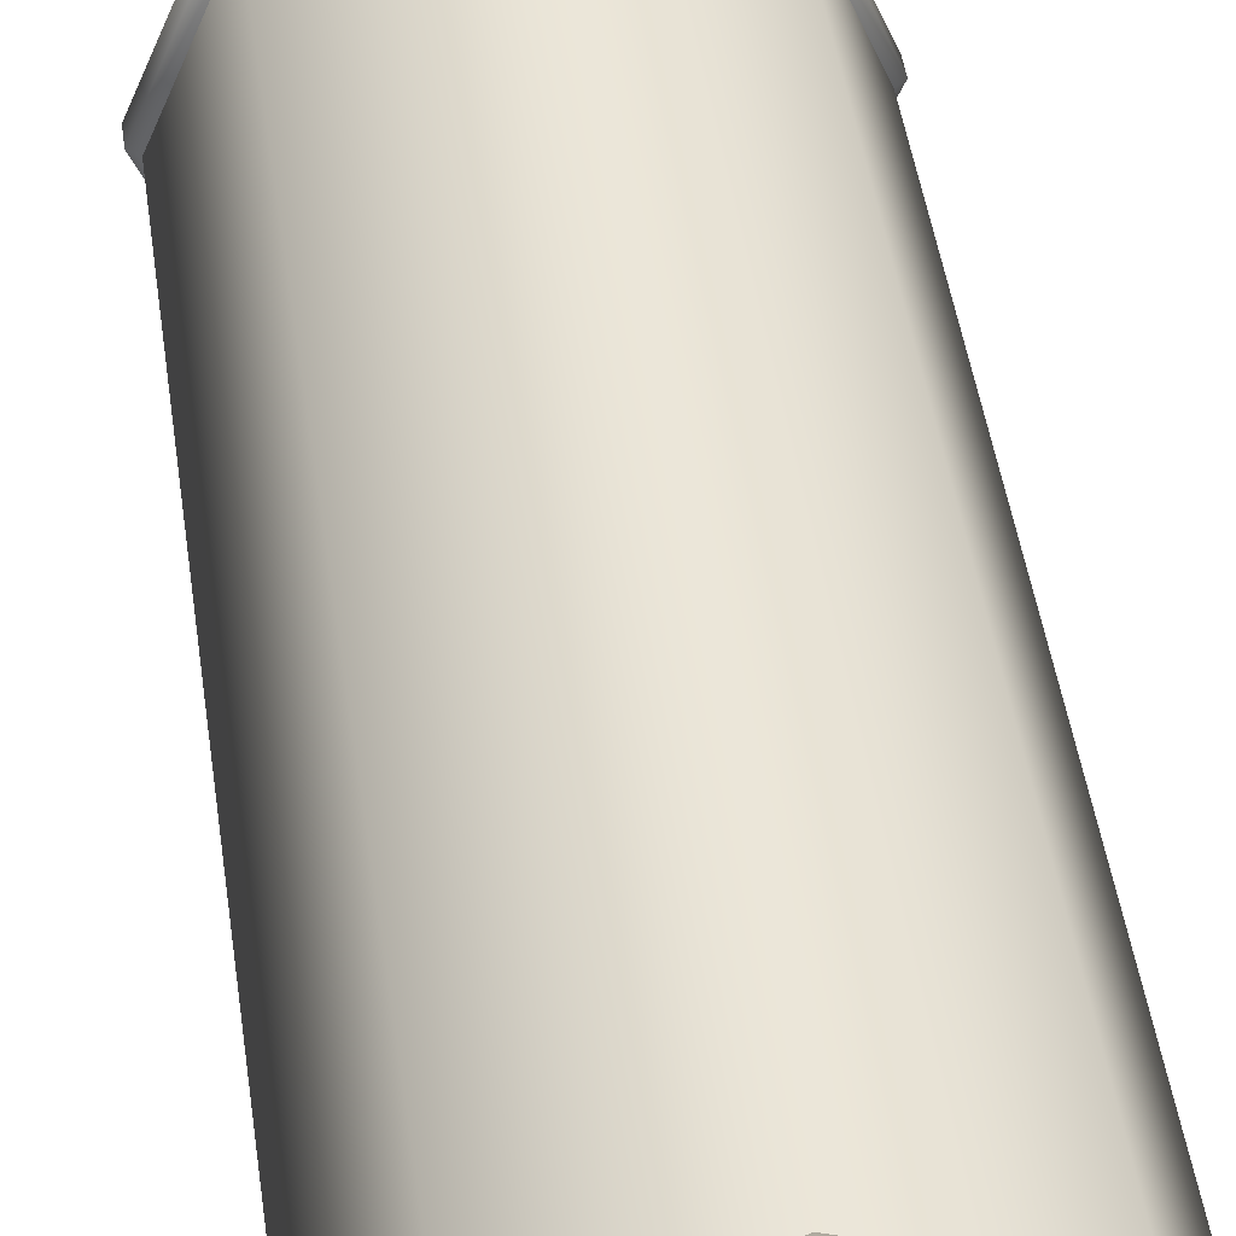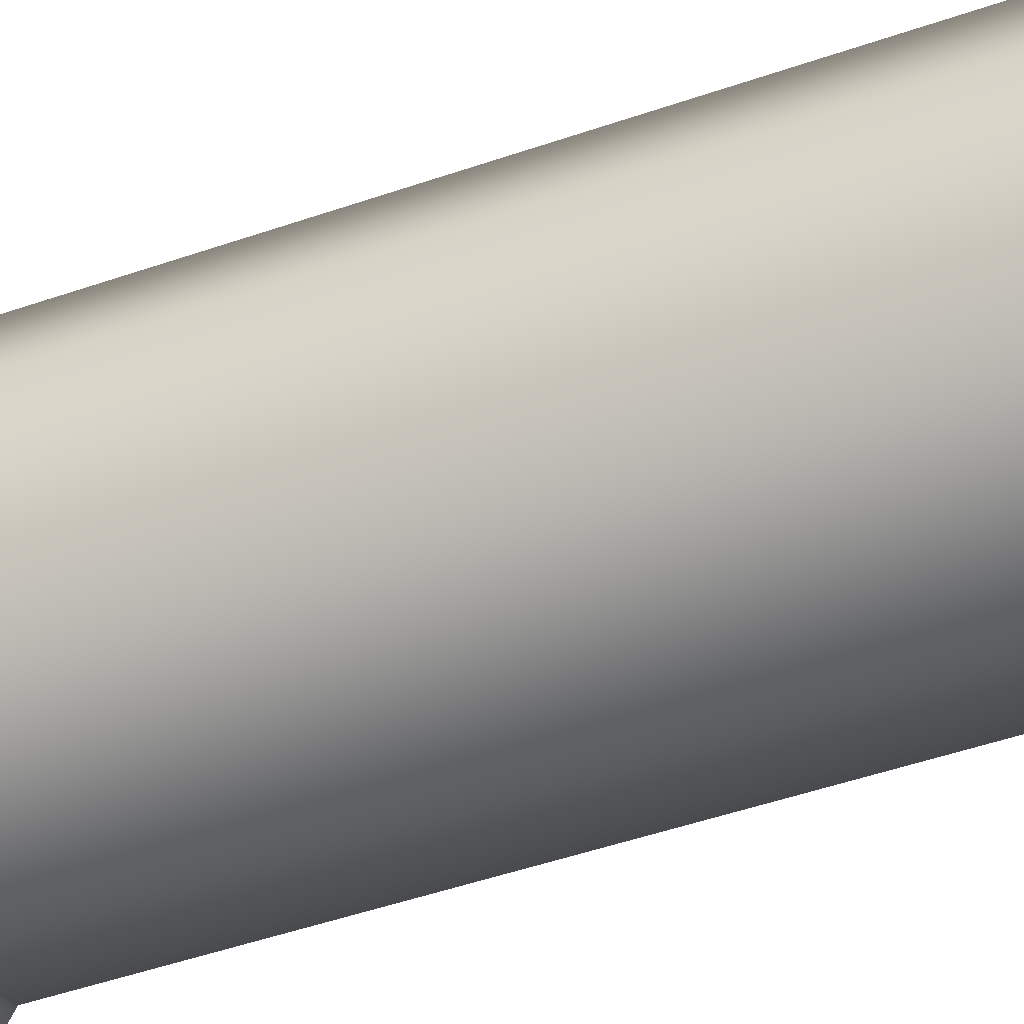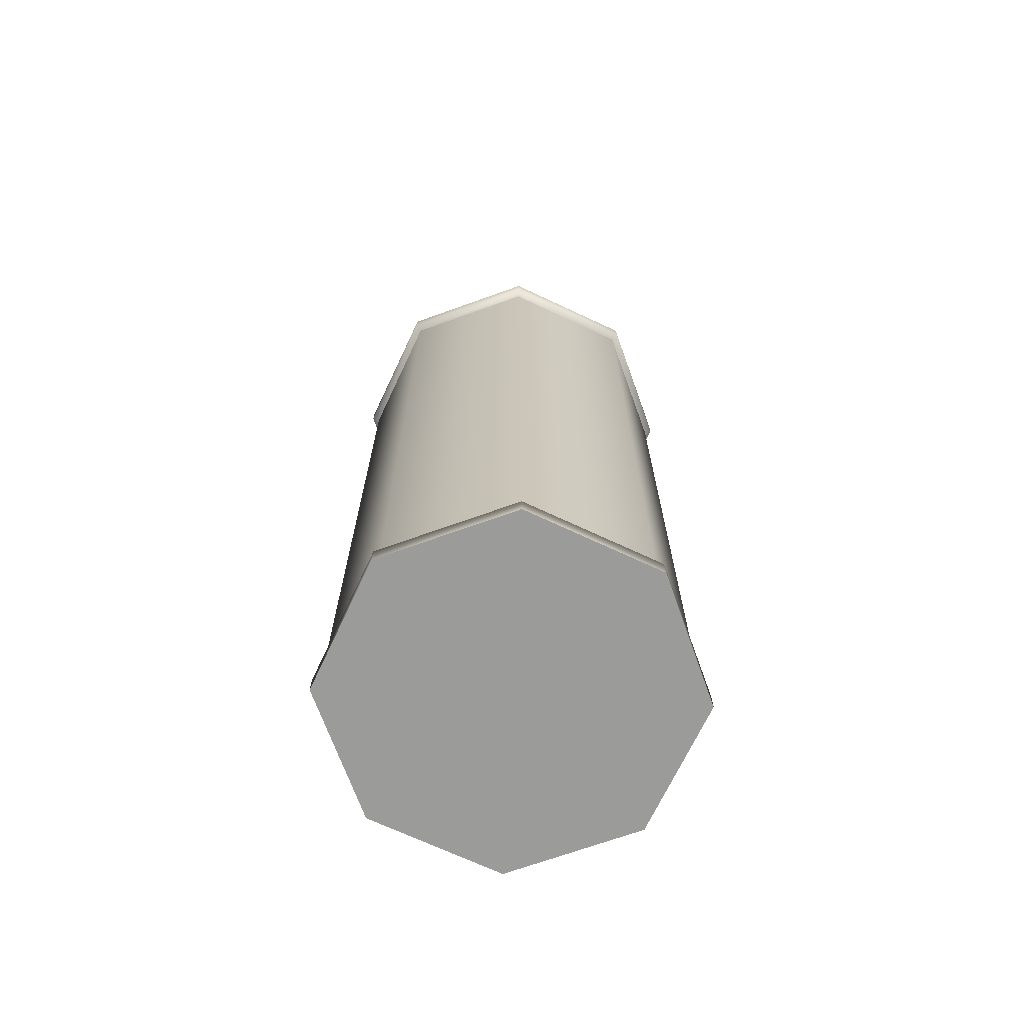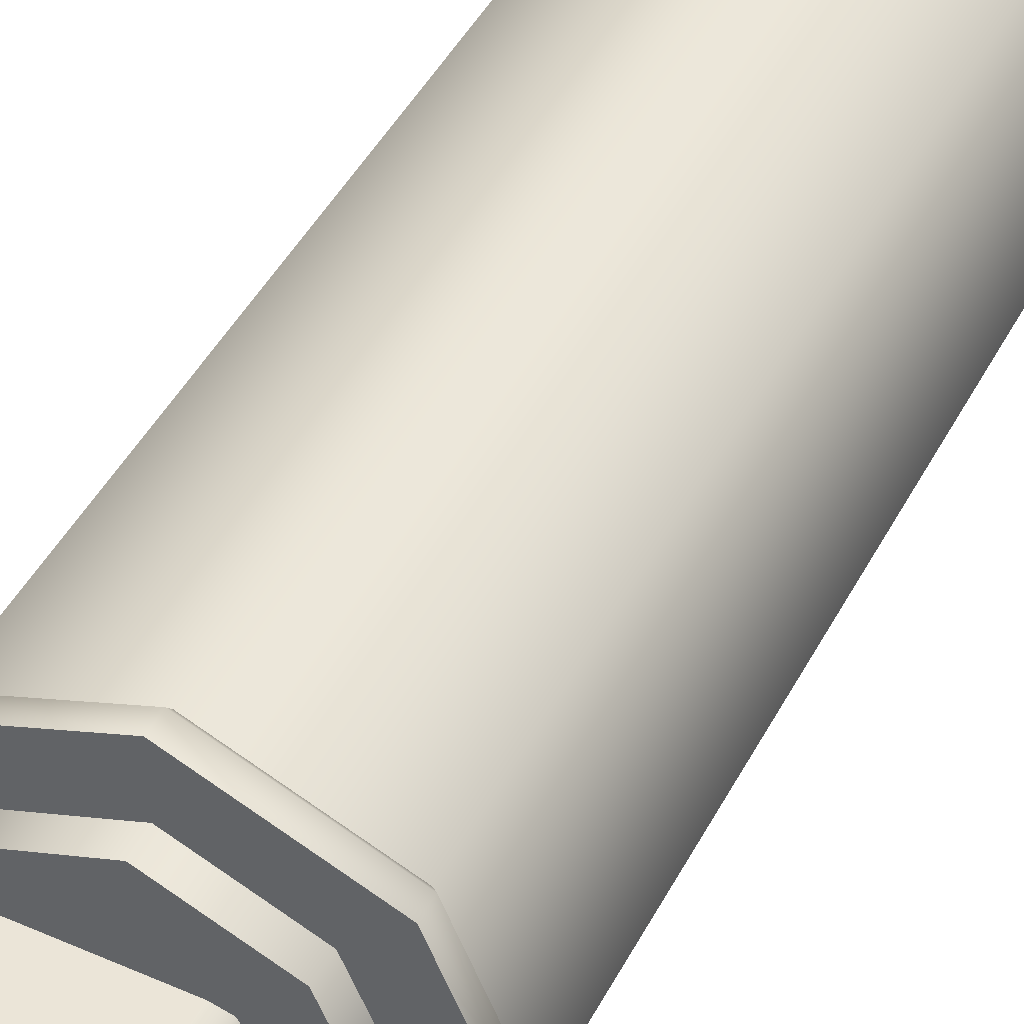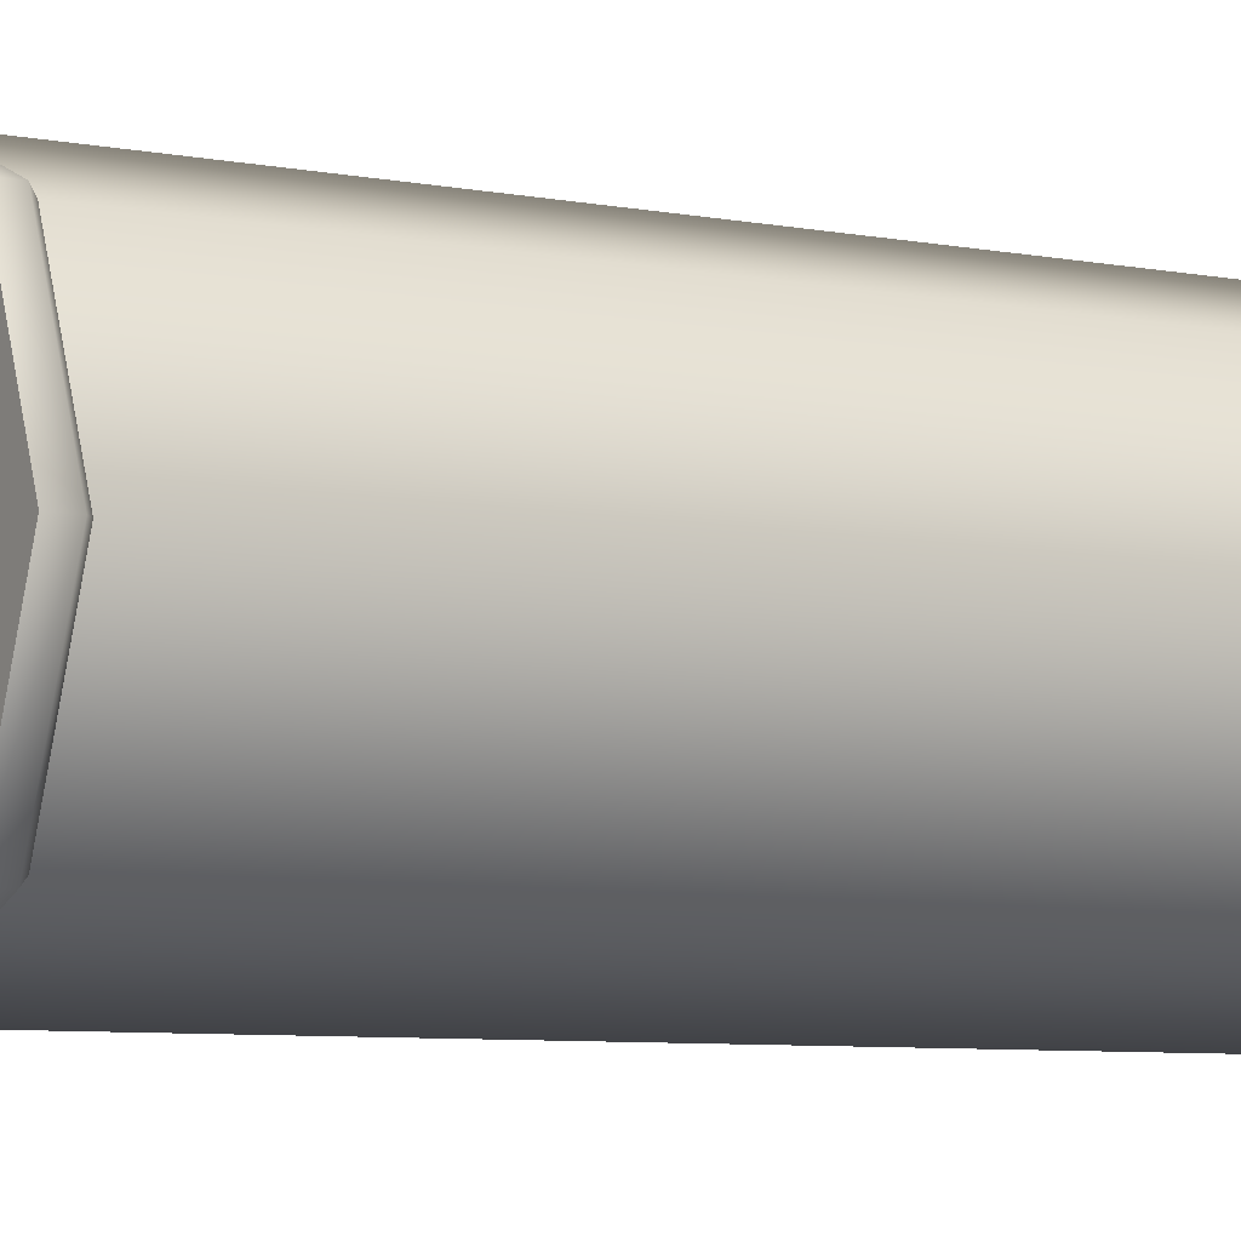
<metadata>
{"format":"obj","ext":"obj","renderer":"f3d","projection":"perspective","resolution":1024,"background":"white","views":[{"elev":45.8,"azim":172.0,"up":"+Y"},{"elev":-49.6,"azim":110.9,"up":"+Y"},{"elev":-69.6,"azim":-2.7,"up":"+Z"},{"elev":45.7,"azim":26.6,"up":"+Y"},{"elev":-6.6,"azim":59.1,"up":"+Y"}]}
</metadata>
<code>
v 0.5604 -0.5213 7.102
v 0.5604 0.5213 7.102
v 0.5604 -0.5213 6.372
v 0.5604 -0.5213 6.372
v 0.5604 0.5213 7.102
v 0.5604 0.5213 6.372
v 0.8459 -0.6392 7.204
v 0.6435 0.6392 7.204
v 0.8459 0.6392 7.204
v 0.6435 -0.6392 7.204
v 0.6435 0.6392 7.204
v 0.8459 -0.6392 7.204
v 0.6435 -0.6392 7.204
v 0.6435 0.6392 7.001
v 0.6435 0.6392 7.204
v 0.6435 -0.6392 7.001
v 0.6435 0.6392 7.001
v 0.6435 -0.6392 7.204
v 0.6435 -0.6392 7.001
v 0.8459 0.6392 7.001
v 0.6435 0.6392 7.001
v 0.8459 -0.6392 7.001
v 0.8459 0.6392 7.001
v 0.6435 -0.6392 7.001
v 0.8459 -0.6392 7.001
v 0.8459 0.6392 7.204
v 0.8459 0.6392 7.001
v 0.8459 -0.6392 7.204
v 0.8459 0.6392 7.204
v 0.8459 -0.6392 7.001
v 0.8459 0.6392 7.204
v 0.6435 0.6392 7.204
v 0.8459 0.6392 7.001
v 0.8459 0.6392 7.001
v 0.6435 0.6392 7.204
v 0.6435 0.6392 7.001
v 0.8459 -0.6392 7.204
v 0.8459 -0.6392 7.001
v 0.6435 -0.6392 7.204
v 0.6435 -0.6392 7.204
v 0.8459 -0.6392 7.001
v 0.6435 -0.6392 7.001
v -1.831 0.7172 5.426
v 0.5272 0.7172 5.426
v -1.261 0.7172 6.451
v -1.261 0.7172 6.451
v 0.5272 0.7172 5.426
v 0.5272 0.7172 6.451
v -1.831 -0.7172 5.426
v -1.261 -0.7172 6.451
v 0.5272 -0.7172 5.426
v 0.5272 -0.7172 5.426
v -1.261 -0.7172 6.451
v 0.5272 -0.7172 6.451
v -1.261 -0.7172 6.451
v -1.261 0.7172 6.451
v 0.5272 -0.7172 6.451
v 0.5272 -0.7172 6.451
v -1.261 0.7172 6.451
v 0.8778 -0.4311 6.451
v 0.7398 -0.6651 6.451
v 0.5272 -0.7172 6.451
v 0.8778 -0.4311 6.451
v -1.261 0.7172 6.451
v 0.5272 0.7172 6.451
v 0.8778 -0.4311 6.451
v 0.8778 -0.4311 6.451
v 0.5272 0.7172 6.451
v 0.8778 0.4311 6.451
v 0.7398 0.6651 6.451
v 0.8778 0.4311 6.451
v 0.5272 0.7172 6.451
v 0.5272 0.7172 6.451
v 0.5272 0.7172 5.426
v 0.7398 0.6651 6.451
v 0.7398 0.6651 6.451
v 0.5272 0.7172 5.426
v 0.7398 0.6651 5.426
v 0.7398 0.6651 6.451
v 0.7398 0.6651 5.426
v 0.8778 0.4311 6.451
v 0.8778 0.4311 6.451
v 0.7398 0.6651 5.426
v 0.8778 0.4311 5.426
v 0.8778 -0.4311 5.426
v 0.8778 0.4311 6.451
v 0.8778 0.4311 5.426
v 0.8778 -0.4311 6.451
v 0.8778 0.4311 6.451
v 0.8778 -0.4311 5.426
v 0.8778 -0.4311 6.451
v 0.8778 -0.4311 5.426
v 0.7398 -0.6651 6.451
v 0.7398 -0.6651 6.451
v 0.8778 -0.4311 5.426
v 0.7398 -0.6651 5.426
v 0.7398 -0.6651 6.451
v 0.7398 -0.6651 5.426
v 0.5272 -0.7172 6.451
v 0.5272 -0.7172 6.451
v 0.7398 -0.6651 5.426
v 0.5272 -0.7172 5.426
v -1.831 -0.7172 5.426
v -1.831 0.7172 5.426
v -1.261 -0.7172 6.451
v -1.261 -0.7172 6.451
v -1.831 0.7172 5.426
v -1.261 0.7172 6.451
v -1.391 0.5439 6.372
v 0.5604 0.5213 6.372
v -0.991 0.5439 7.102
v -0.991 0.5439 7.102
v 0.5604 0.5213 6.372
v 0.5604 0.5213 7.102
v -1.391 -0.5439 6.372
v -0.991 -0.5439 7.102
v 0.5604 -0.5213 6.372
v 0.5604 -0.5213 6.372
v -0.991 -0.5439 7.102
v 0.5604 -0.5213 7.102
v 0.5604 -0.5213 7.102
v -0.991 0.5439 7.102
v 0.5604 0.5213 7.102
v -0.991 -0.5439 7.102
v -0.991 0.5439 7.102
v 0.5604 -0.5213 7.102
v -0.991 -0.5439 7.102
v -1.391 0.5439 6.372
v -0.991 0.5439 7.102
v -1.391 -0.5439 6.372
v -1.391 0.5439 6.372
v -0.991 -0.5439 7.102
v 2.728 0 5.164
v 1.929 -1.929 5.164
v 1.929 1.929 5.164
v 1.929 1.929 5.164
v 1.929 -1.929 5.164
v 0 2.728 5.164
v 0 2.728 5.164
v 1.929 -1.929 5.164
v -1.929 1.929 5.164
v -1.929 1.929 5.164
v 1.929 -1.929 5.164
v -2.728 0 5.164
v -2.728 0 5.164
v 1.929 -1.929 5.164
v -1.929 -1.929 5.164
v -1.929 -1.929 5.164
v 1.929 -1.929 5.164
v 0 -2.728 5.164
v 1.931 1.931 -7.246
v 0 2.731 -7.246
v 2.731 0 -7.246
v 2.731 0 -7.246
v 0 2.731 -7.246
v 1.931 -1.931 -7.246
v 1.931 -1.931 -7.246
v 0 2.731 -7.246
v 0 -2.731 -7.246
v 0 -2.731 -7.246
v 0 2.731 -7.246
v -1.931 -1.931 -7.246
v -1.931 -1.931 -7.246
v 0 2.731 -7.246
v -2.731 0 -7.246
v -2.731 0 -7.246
v 0 2.731 -7.246
v -1.931 1.931 -7.246
v -1.848 -1.848 4.798
v 0 -2.728 4.89
v 0 -2.613 4.798
v -1.929 -1.929 4.89
v 0 -2.728 4.89
v -1.848 -1.848 4.798
v -1.929 -1.929 5.164
v 0 -2.728 4.89
v -1.929 -1.929 4.89
v 0 -2.728 5.164
v 0 -2.728 4.89
v -1.929 -1.929 5.164
v -2.613 0 4.798
v -1.929 -1.929 4.89
v -1.848 -1.848 4.798
v -2.728 0 4.89
v -1.929 -1.929 4.89
v -2.613 0 4.798
v -2.728 0 5.164
v -1.929 -1.929 4.89
v -2.728 0 4.89
v -1.929 -1.929 5.164
v -1.929 -1.929 4.89
v -2.728 0 5.164
v -1.848 1.848 4.798
v -2.728 0 4.89
v -2.613 0 4.798
v -1.929 1.929 4.89
v -2.728 0 4.89
v -1.848 1.848 4.798
v -1.929 1.929 5.164
v -2.728 0 4.89
v -1.929 1.929 4.89
v -2.728 0 5.164
v -2.728 0 4.89
v -1.929 1.929 5.164
v 0 2.613 4.798
v -1.929 1.929 4.89
v -1.848 1.848 4.798
v 0 2.728 4.89
v -1.929 1.929 4.89
v 0 2.613 4.798
v 0 2.728 5.164
v -1.929 1.929 4.89
v 0 2.728 4.89
v -1.929 1.929 5.164
v -1.929 1.929 4.89
v 0 2.728 5.164
v 1.848 1.848 4.798
v 0 2.728 4.89
v 0 2.613 4.798
v 1.929 1.929 4.89
v 0 2.728 4.89
v 1.848 1.848 4.798
v 1.929 1.929 5.164
v 0 2.728 4.89
v 1.929 1.929 4.89
v 0 2.728 5.164
v 0 2.728 4.89
v 1.929 1.929 5.164
v 1.929 1.929 4.89
v 1.848 1.848 4.798
v 2.728 0 4.89
v 2.728 0 4.89
v 2.728 0 5.164
v 1.929 1.929 4.89
v 1.929 1.929 4.89
v 2.728 0 5.164
v 1.929 1.929 5.164
v 2.613 0 4.798
v 2.728 0 4.89
v 1.848 1.848 4.798
v 1.848 -1.848 4.798
v 2.728 0 4.89
v 2.613 0 4.798
v 1.929 -1.929 4.89
v 2.728 0 4.89
v 1.848 -1.848 4.798
v 1.929 -1.929 5.164
v 2.728 0 4.89
v 1.929 -1.929 4.89
v 2.728 0 5.164
v 2.728 0 4.89
v 1.929 -1.929 5.164
v 0 -2.613 4.798
v 1.929 -1.929 4.89
v 1.848 -1.848 4.798
v 0 -2.728 4.89
v 1.929 -1.929 4.89
v 0 -2.613 4.798
v 0 -2.728 5.164
v 1.929 -1.929 4.89
v 0 -2.728 4.89
v 1.929 -1.929 5.164
v 1.929 -1.929 4.89
v 0 -2.728 5.164
v -1.848 -1.848 -6.913
v 0 -2.613 4.798
v 0 -2.613 -6.913
v -1.848 -1.848 4.798
v 0 -2.613 4.798
v -1.848 -1.848 -6.913
v -2.613 0 -6.913
v -1.848 -1.848 4.798
v -1.848 -1.848 -6.913
v -2.613 0 4.798
v -1.848 -1.848 4.798
v -2.613 0 -6.913
v -1.848 1.848 -6.913
v -2.613 0 4.798
v -2.613 0 -6.913
v -1.848 1.848 4.798
v -2.613 0 4.798
v -1.848 1.848 -6.913
v 0 2.613 -6.913
v -1.848 1.848 4.798
v -1.848 1.848 -6.913
v 0 2.613 4.798
v -1.848 1.848 4.798
v 0 2.613 -6.913
v 1.848 1.848 -6.913
v 0 2.613 4.798
v 0 2.613 -6.913
v 1.848 1.848 4.798
v 0 2.613 4.798
v 1.848 1.848 -6.913
v 1.848 1.848 -6.913
v 2.613 0 -6.913
v 1.848 1.848 4.798
v 1.848 1.848 4.798
v 2.613 0 -6.913
v 2.613 0 4.798
v 1.848 -1.848 -6.913
v 2.613 0 4.798
v 2.613 0 -6.913
v 1.848 -1.848 4.798
v 2.613 0 4.798
v 1.848 -1.848 -6.913
v 0 -2.613 -6.913
v 1.848 -1.848 4.798
v 1.848 -1.848 -6.913
v 0 -2.613 4.798
v 1.848 -1.848 4.798
v 0 -2.613 -6.913
v 1.848 -1.848 -6.913
v 0 -2.731 -6.952
v 0 -2.613 -6.913
v 1.931 -1.931 -6.952
v 0 -2.731 -6.952
v 1.848 -1.848 -6.913
v 1.931 -1.931 -7.246
v 0 -2.731 -6.952
v 1.931 -1.931 -6.952
v 0 -2.731 -7.246
v 0 -2.731 -6.952
v 1.931 -1.931 -7.246
v 2.613 0 -6.913
v 1.931 -1.931 -6.952
v 1.848 -1.848 -6.913
v 2.731 0 -6.952
v 1.931 -1.931 -6.952
v 2.613 0 -6.913
v 2.731 0 -7.246
v 1.931 -1.931 -6.952
v 2.731 0 -6.952
v 1.931 -1.931 -7.246
v 1.931 -1.931 -6.952
v 2.731 0 -7.246
v 2.731 0 -6.952
v 2.613 0 -6.913
v 1.931 1.931 -6.952
v 1.931 1.931 -6.952
v 1.931 1.931 -7.246
v 2.731 0 -6.952
v 2.731 0 -6.952
v 1.931 1.931 -7.246
v 2.731 0 -7.246
v 1.848 1.848 -6.913
v 1.931 1.931 -6.952
v 2.613 0 -6.913
v 0 2.613 -6.913
v 1.931 1.931 -6.952
v 1.848 1.848 -6.913
v 0 2.731 -6.952
v 1.931 1.931 -6.952
v 0 2.613 -6.913
v 0 2.731 -7.246
v 1.931 1.931 -6.952
v 0 2.731 -6.952
v 1.931 1.931 -7.246
v 1.931 1.931 -6.952
v 0 2.731 -7.246
v -1.848 1.848 -6.913
v 0 2.731 -6.952
v 0 2.613 -6.913
v -1.931 1.931 -6.952
v 0 2.731 -6.952
v -1.848 1.848 -6.913
v -1.931 1.931 -7.246
v 0 2.731 -6.952
v -1.931 1.931 -6.952
v 0 2.731 -7.246
v 0 2.731 -6.952
v -1.931 1.931 -7.246
v -2.613 0 -6.913
v -1.931 1.931 -6.952
v -1.848 1.848 -6.913
v -2.731 0 -6.952
v -1.931 1.931 -6.952
v -2.613 0 -6.913
v -2.731 0 -7.246
v -1.931 1.931 -6.952
v -2.731 0 -6.952
v -1.931 1.931 -7.246
v -1.931 1.931 -6.952
v -2.731 0 -7.246
v -1.848 -1.848 -6.913
v -2.731 0 -6.952
v -2.613 0 -6.913
v -1.931 -1.931 -6.952
v -2.731 0 -6.952
v -1.848 -1.848 -6.913
v -1.931 -1.931 -7.246
v -2.731 0 -6.952
v -1.931 -1.931 -6.952
v -2.731 0 -7.246
v -2.731 0 -6.952
v -1.931 -1.931 -7.246
v 0 -2.613 -6.913
v -1.931 -1.931 -6.952
v -1.848 -1.848 -6.913
v 0 -2.731 -6.952
v -1.931 -1.931 -6.952
v 0 -2.613 -6.913
v 0 -2.731 -7.246
v -1.931 -1.931 -6.952
v 0 -2.731 -6.952
v -1.931 -1.931 -7.246
v -1.931 -1.931 -6.952
v 0 -2.731 -7.246
v 1.314 1.314 5.498
v 1.859 0 5.498
v 0 1.859 5.498
v 0 1.859 5.498
v 1.859 0 5.498
v -1.314 1.314 5.498
v -1.314 1.314 5.498
v 1.859 0 5.498
v -1.859 0 5.498
v -1.859 0 5.498
v 1.859 0 5.498
v -1.314 -1.314 5.498
v -1.314 -1.314 5.498
v 1.859 0 5.498
v 0 -1.859 5.498
v 0 -1.859 5.498
v 1.859 0 5.498
v 1.314 -1.314 5.498
v 1.884 0 5.124
v 1.859 0 5.498
v 1.332 1.332 5.124
v 1.859 0 5.498
v 1.884 0 5.124
v 1.314 -1.314 5.498
v 1.332 -1.332 5.124
v 1.314 -1.314 5.498
v 1.884 0 5.124
v 1.314 -1.314 5.498
v 1.332 -1.332 5.124
v 0 -1.859 5.498
v 0 -1.884 5.124
v 0 -1.859 5.498
v 1.332 -1.332 5.124
v 0 -1.859 5.498
v 0 -1.884 5.124
v -1.314 -1.314 5.498
v -1.332 -1.332 5.124
v -1.314 -1.314 5.498
v 0 -1.884 5.124
v -1.314 -1.314 5.498
v -1.332 -1.332 5.124
v -1.859 0 5.498
v -1.884 0 5.124
v -1.859 0 5.498
v -1.332 -1.332 5.124
v -1.859 0 5.498
v -1.884 0 5.124
v -1.314 1.314 5.498
v -1.332 1.332 5.124
v -1.314 1.314 5.498
v -1.884 0 5.124
v -1.314 1.314 5.498
v -1.332 1.332 5.124
v 0 1.859 5.498
v 0 1.884 5.124
v 0 1.859 5.498
v -1.332 1.332 5.124
v 0 1.859 5.498
v 0 1.884 5.124
v 1.314 1.314 5.498
v 1.332 1.332 5.124
v 1.314 1.314 5.498
v 0 1.884 5.124
v 1.314 1.314 5.498
v 1.332 1.332 5.124
v 1.859 0 5.498
g mtl_us_smoke_grenade_burnt
f 3 2 1
f 6 5 4
f 9 8 7
f 12 11 10
f 15 14 13
f 18 17 16
f 21 20 19
f 24 23 22
f 27 26 25
f 30 29 28
f 33 32 31
f 36 35 34
f 39 38 37
f 42 41 40
f 45 44 43
f 48 47 46
f 51 50 49
f 54 53 52
f 57 56 55
f 60 59 58
f 63 62 61
f 66 65 64
f 69 68 67
f 72 71 70
f 75 74 73
f 78 77 76
f 81 80 79
f 84 83 82
f 87 86 85
f 90 89 88
f 93 92 91
f 96 95 94
f 99 98 97
f 102 101 100
f 105 104 103
f 108 107 106
f 111 110 109
f 114 113 112
f 117 116 115
f 120 119 118
f 123 122 121
f 126 125 124
f 129 128 127
f 132 131 130
f 135 134 133
f 138 137 136
f 141 140 139
f 144 143 142
f 147 146 145
f 150 149 148
f 153 152 151
f 156 155 154
f 159 158 157
f 162 161 160
f 165 164 163
f 168 167 166
f 171 170 169
f 174 173 172
f 177 176 175
f 180 179 178
f 183 182 181
f 186 185 184
f 189 188 187
f 192 191 190
f 195 194 193
f 198 197 196
f 201 200 199
f 204 203 202
f 207 206 205
f 210 209 208
f 213 212 211
f 216 215 214
f 219 218 217
f 222 221 220
f 225 224 223
f 228 227 226
f 231 230 229
f 234 233 232
f 237 236 235
f 240 239 238
f 243 242 241
f 246 245 244
f 249 248 247
f 252 251 250
f 255 254 253
f 258 257 256
f 261 260 259
f 264 263 262
f 267 266 265
f 270 269 268
f 273 272 271
f 276 275 274
f 279 278 277
f 282 281 280
f 285 284 283
f 288 287 286
f 291 290 289
f 294 293 292
f 297 296 295
f 300 299 298
f 303 302 301
f 306 305 304
f 309 308 307
f 312 311 310
f 315 314 313
f 318 317 316
f 321 320 319
f 324 323 322
f 327 326 325
f 330 329 328
f 333 332 331
f 336 335 334
f 339 338 337
f 342 341 340
f 345 344 343
f 348 347 346
f 351 350 349
f 354 353 352
f 357 356 355
f 360 359 358
f 363 362 361
f 366 365 364
f 369 368 367
f 372 371 370
f 375 374 373
f 378 377 376
f 381 380 379
f 384 383 382
f 387 386 385
f 390 389 388
f 393 392 391
f 396 395 394
f 399 398 397
f 402 401 400
f 405 404 403
f 408 407 406
f 411 410 409
f 414 413 412
f 417 416 415
f 420 419 418
f 423 422 421
f 426 425 424
f 429 428 427
f 432 431 430
f 435 434 433
f 438 437 436
f 441 440 439
f 444 443 442
f 447 446 445
f 450 449 448
f 453 452 451
f 456 455 454
f 459 458 457
f 462 461 460
f 465 464 463
f 468 467 466
f 471 470 469
f 474 473 472

</code>
